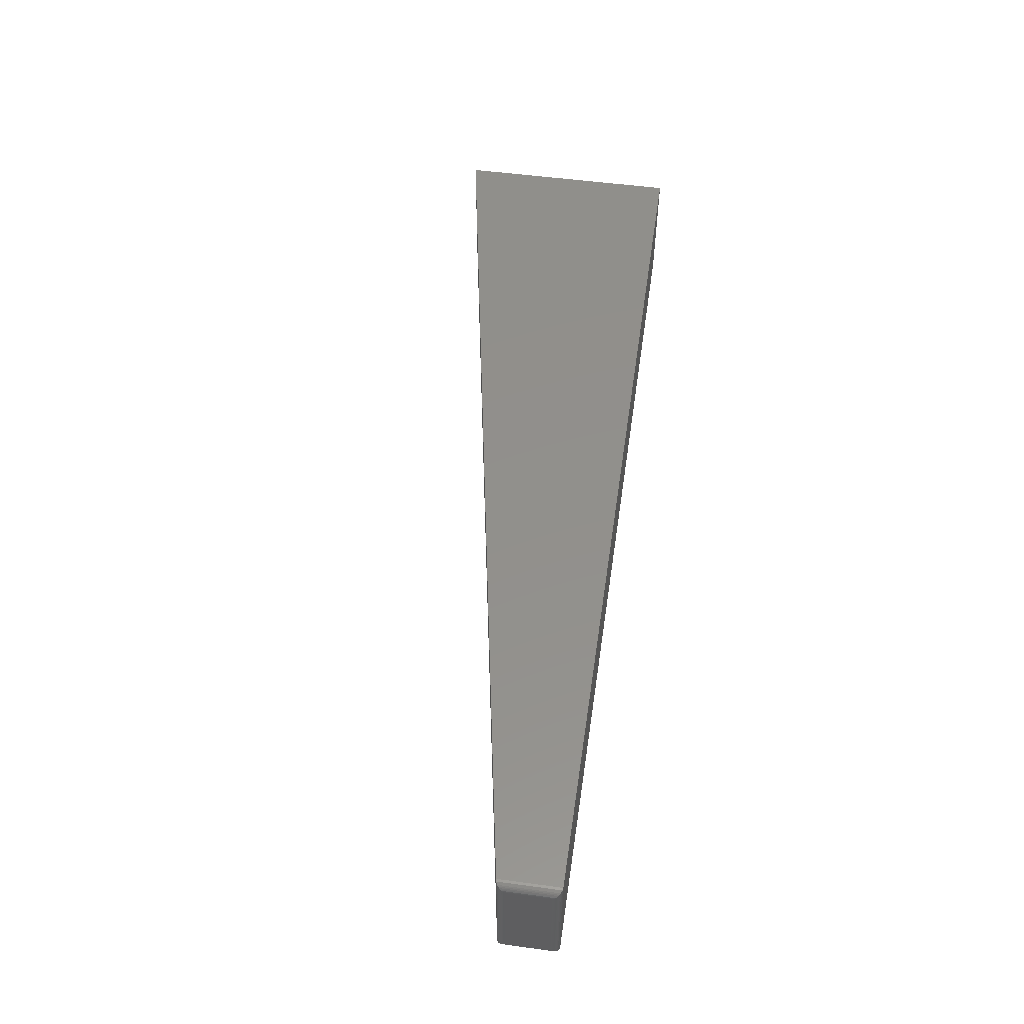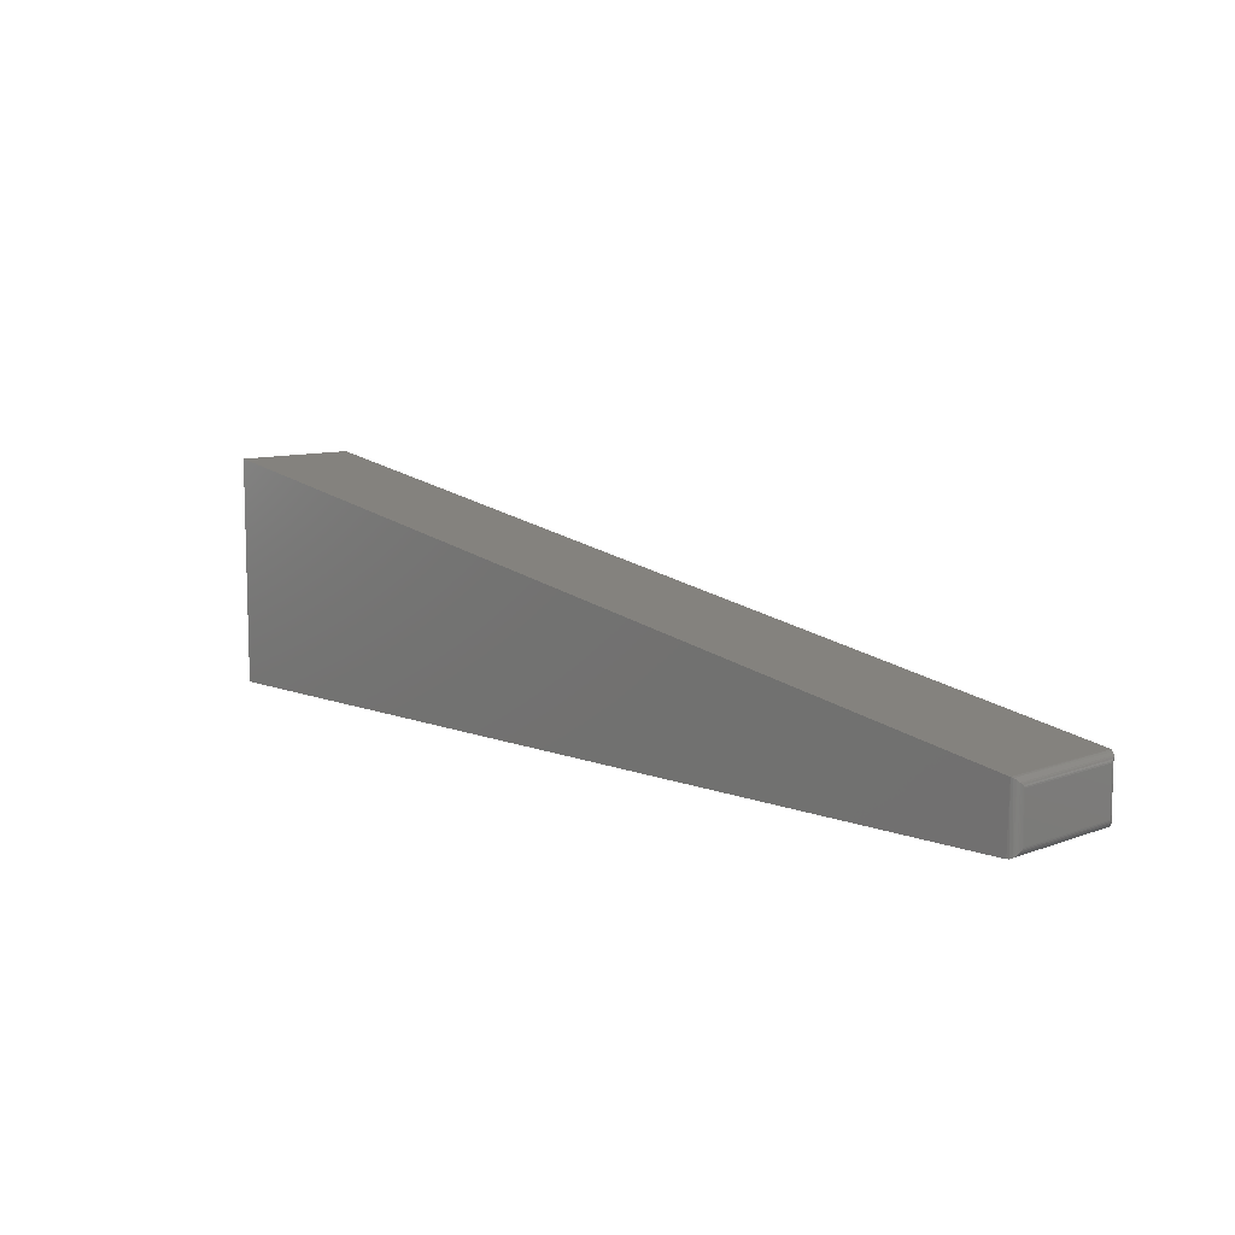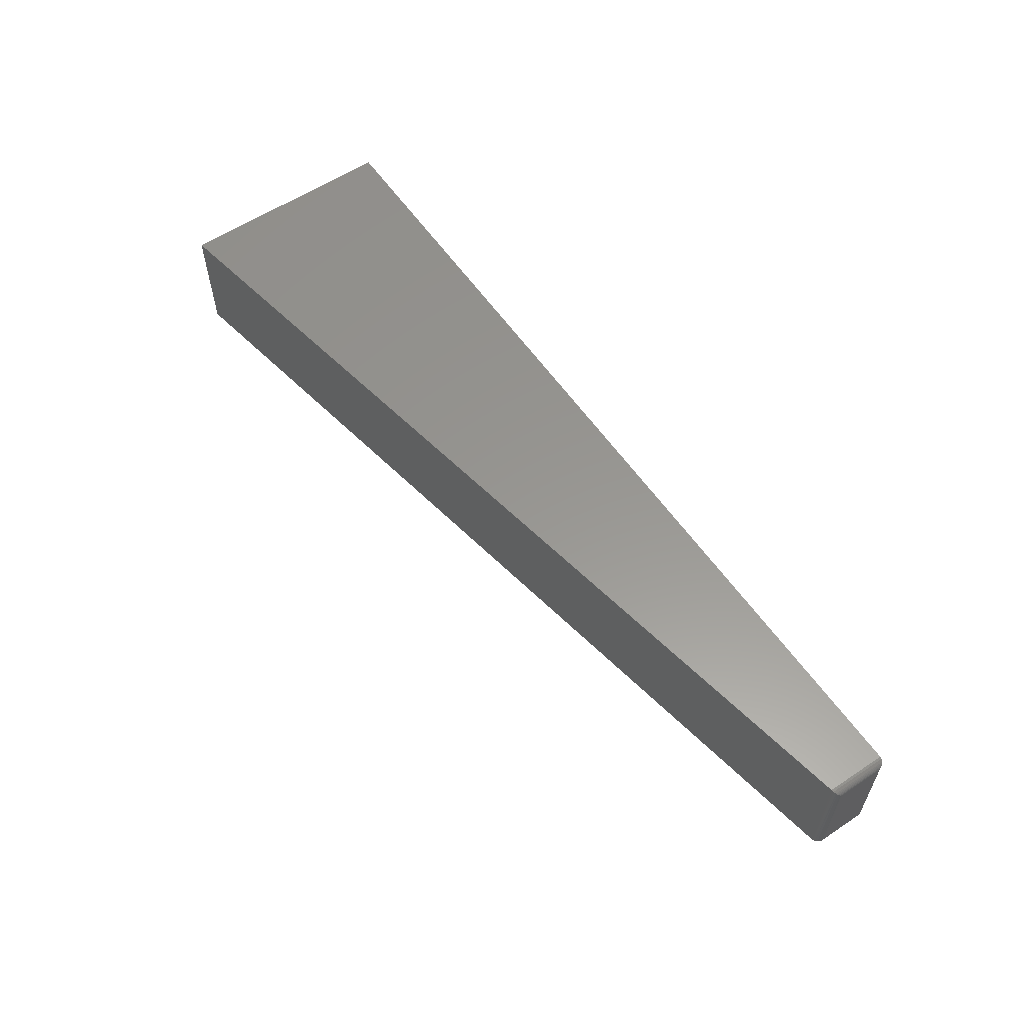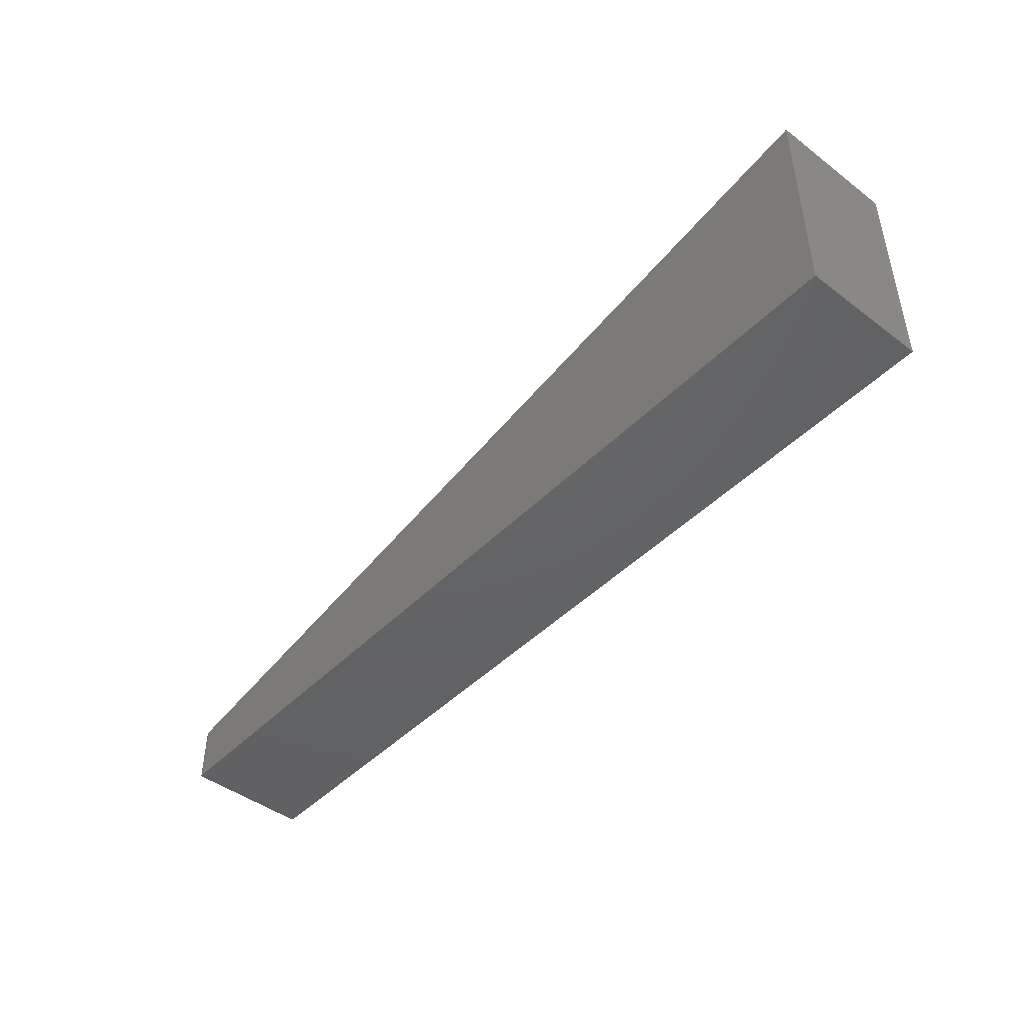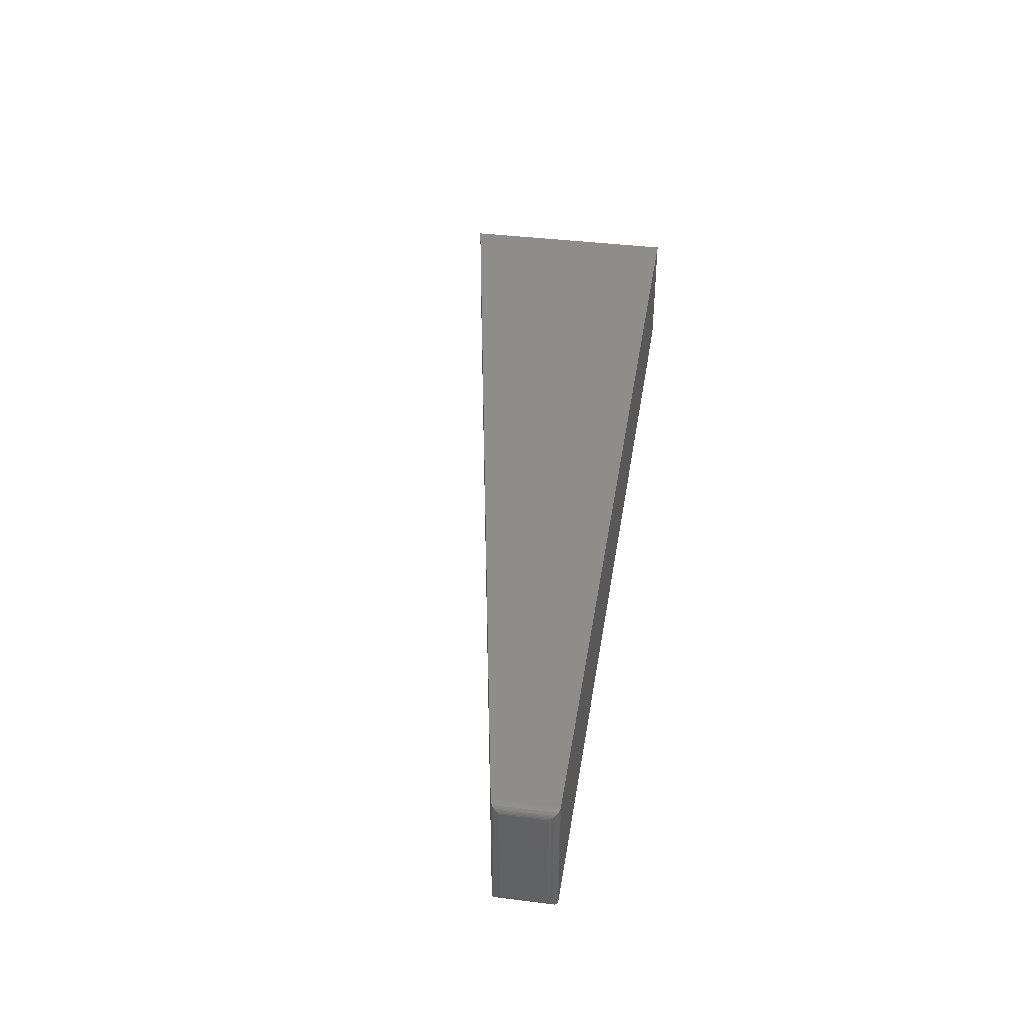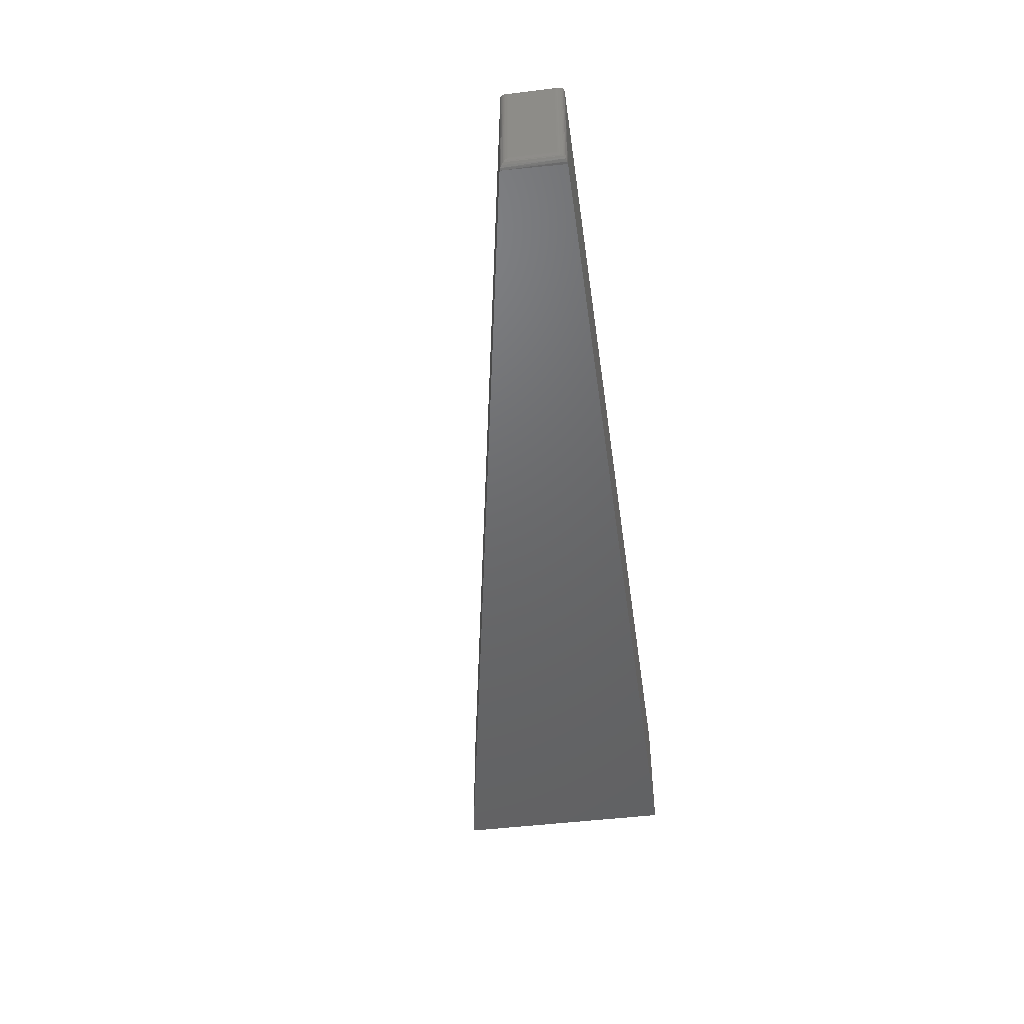
<metadata>
{"format":"stl","ext":"stl","renderer":"f3d","projection":"perspective","resolution":1024,"background":"white","views":[{"elev":52.5,"azim":98.3,"up":"+Y"},{"elev":9.3,"azim":45.5,"up":"+Z"},{"elev":58.3,"azim":55.6,"up":"+Y"},{"elev":-45.4,"azim":-131.0,"up":"+Z"},{"elev":39.7,"azim":98.8,"up":"+Y"},{"elev":-47.6,"azim":97.9,"up":"+Y"}]}
</metadata>
<code>
# stl→obj: 39 verts, 74 faces
v 1.274e-17 0.1172 0.2081
v 0 0.1172 0
v 1.274e-17 0 0.2081
v 0 0 0
v 0.8516 0.1172 -5.214e-17
v 0.8516 0.1172 0.05567
v 0.8516 0 -4.52e-17
v 0.8529 0 0.05543
v 0.8594 0.007812 0.007812
v 0.8594 0.1094 0.007812
v 0.8594 0.007812 0.04774
v 0.8594 0.1094 0.04774
v 0.8593 0.006567 0.006571
v 0.8593 0.1106 0.006567
v 0.8538 0.0003152 0.0003152
v 0.856 0.1158 0.001405
v 0.856 0.001405 0.001405
v 0.857 0.115 0.00221
v 0.857 0.00221 0.00221
v 0.8578 0.114 0.003156
v 0.8578 0.003156 0.003156
v 0.8585 0.113 0.004218
v 0.8585 0.004218 0.004218
v 0.859 0.1118 0.005364
v 0.859 0.005364 0.005364
v 0.8538 0.1169 0.0003152
v 0.8593 0.1106 0.04896
v 0.8561 0.1158 0.05413
v 0.8585 0.1129 0.05131
v 0.859 0.1118 0.05016
v 0.8538 0.1169 0.05523
v 0.857 0.115 0.05332
v 0.8578 0.114 0.05238
v 0.8549 0.000733 0.05482
v 0.8593 0.006728 0.04882
v 0.8591 0.005654 0.0499
v 0.8587 0.00463 0.05092
v 0.8582 0.003646 0.0519
v 0.8567 0.001955 0.05359
f 1 2 3
f 3 2 4
f 2 1 5
f 5 1 6
f 4 7 3
f 3 7 8
f 6 1 8
f 8 1 3
f 9 10 11
f 11 10 12
f 2 5 4
f 4 5 7
f 10 13 14
f 10 9 13
f 15 16 17
f 16 18 17
f 17 18 19
f 18 20 19
f 19 20 21
f 20 22 21
f 21 22 23
f 22 24 23
f 23 24 25
f 24 14 25
f 25 14 13
f 7 5 15
f 15 5 26
f 15 26 16
f 12 14 27
f 12 10 14
f 26 28 16
f 20 29 22
f 29 30 22
f 22 30 24
f 24 30 27
f 24 27 14
f 5 6 26
f 26 6 31
f 26 31 28
f 16 28 18
f 18 28 32
f 18 32 20
f 20 32 33
f 20 33 29
f 8 31 6
f 8 34 31
f 11 27 35
f 11 12 27
f 27 30 35
f 35 30 36
f 36 30 29
f 36 29 37
f 37 29 33
f 37 33 38
f 38 33 32
f 38 32 39
f 32 28 34
f 34 39 32
f 28 31 34
f 8 15 34
f 8 7 15
f 9 35 13
f 9 11 35
f 13 35 36
f 36 25 13
f 36 37 23
f 23 25 36
f 37 38 21
f 21 23 37
f 21 38 39
f 21 39 19
f 17 19 39
f 39 34 17
f 17 34 15

</code>
